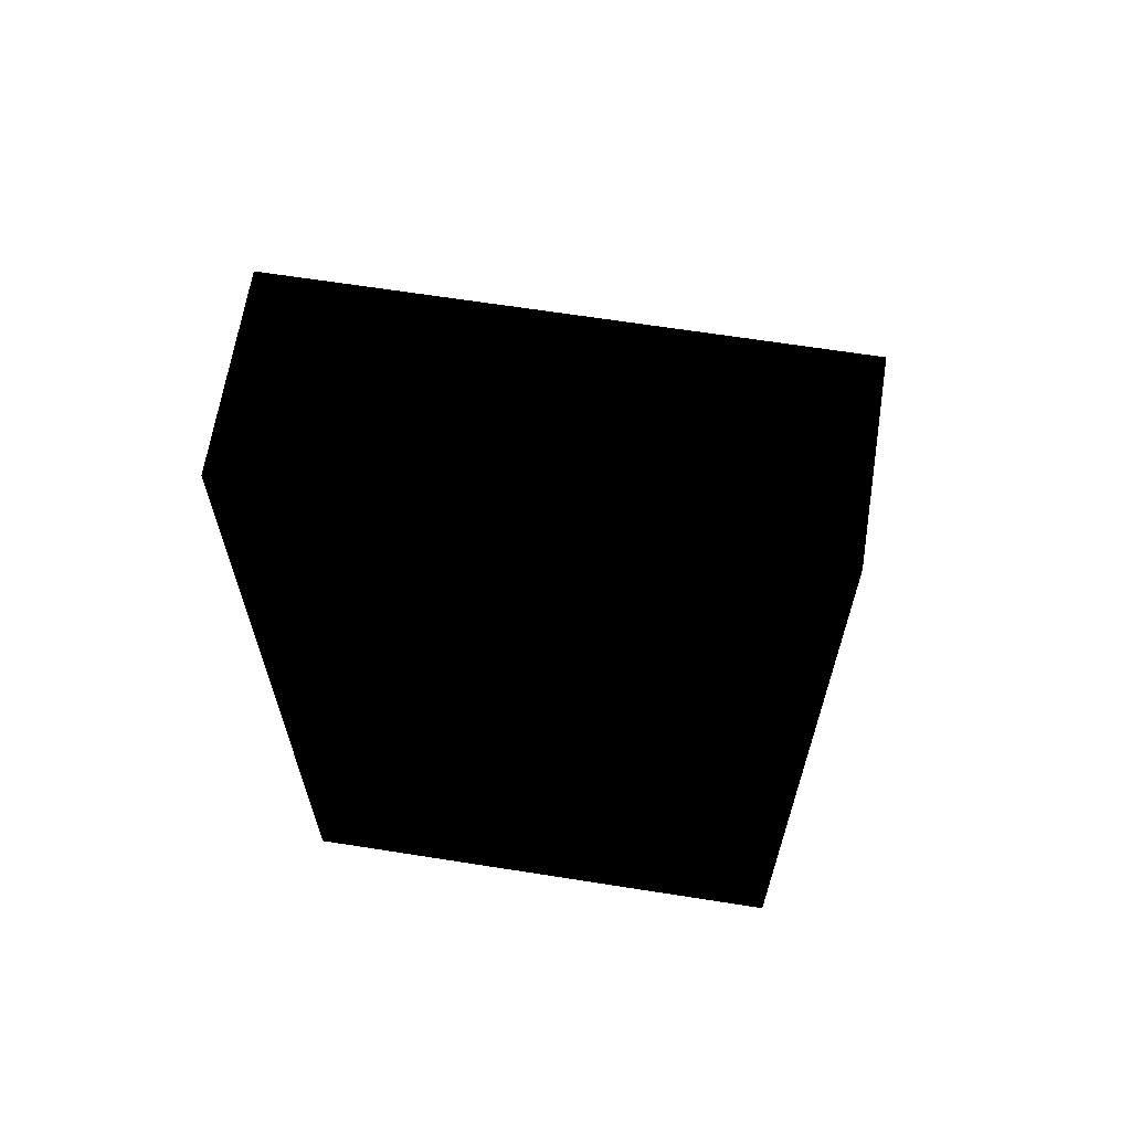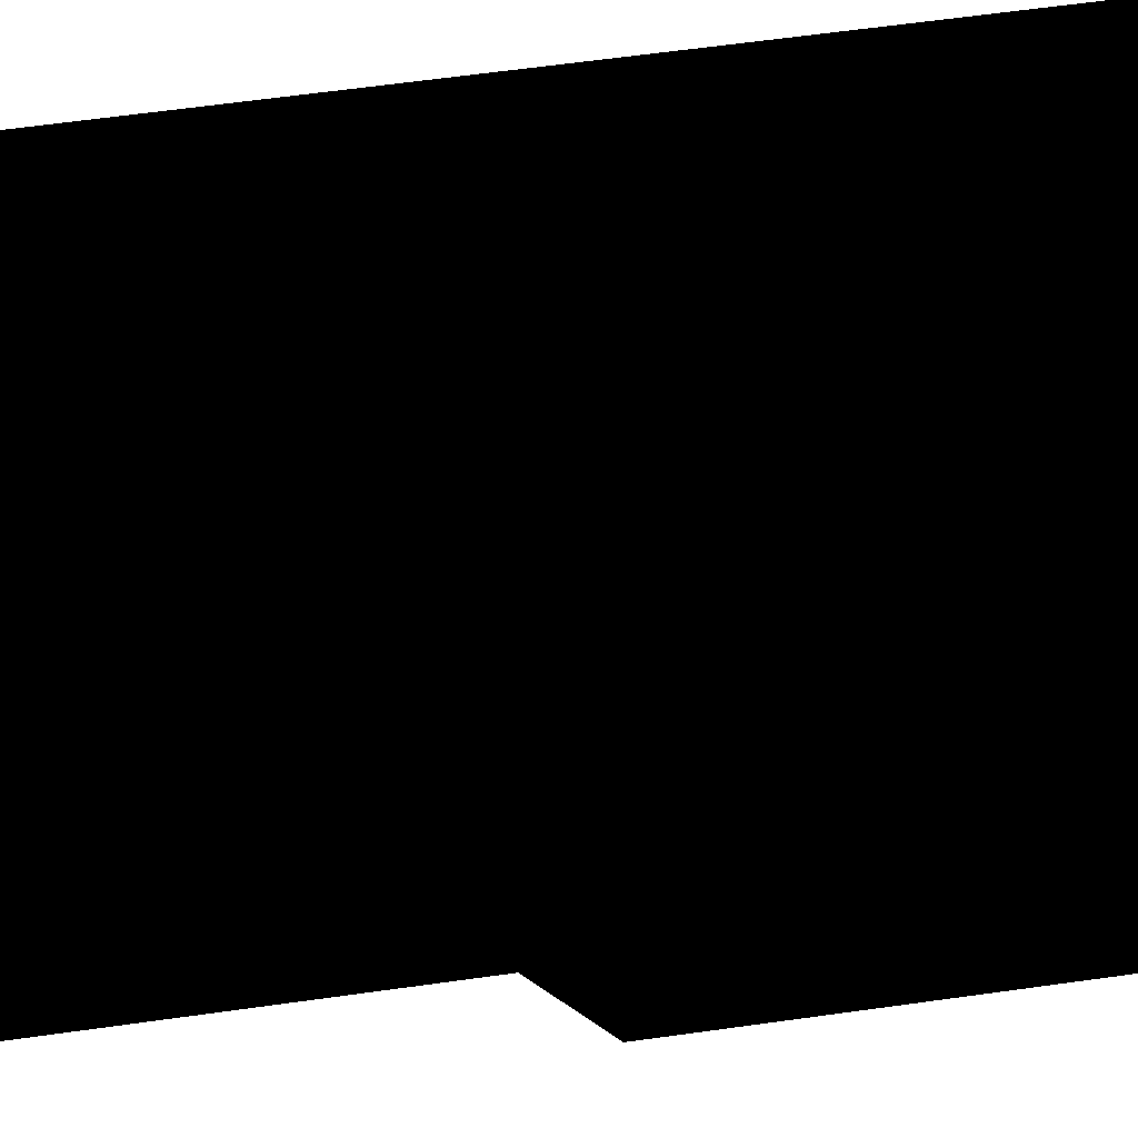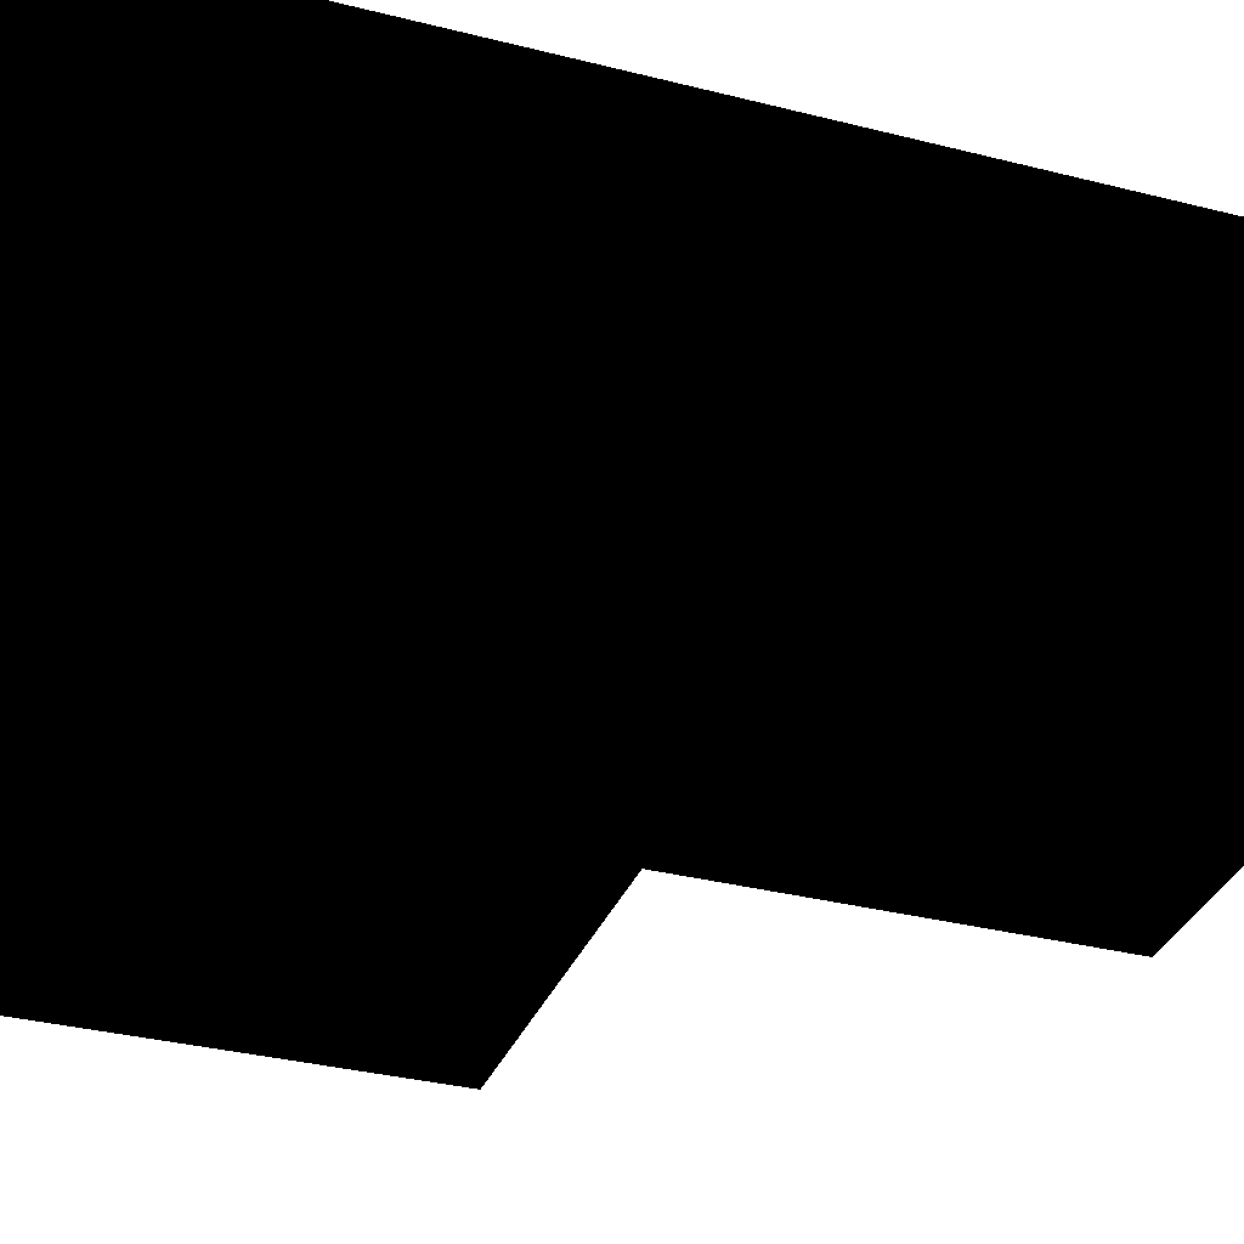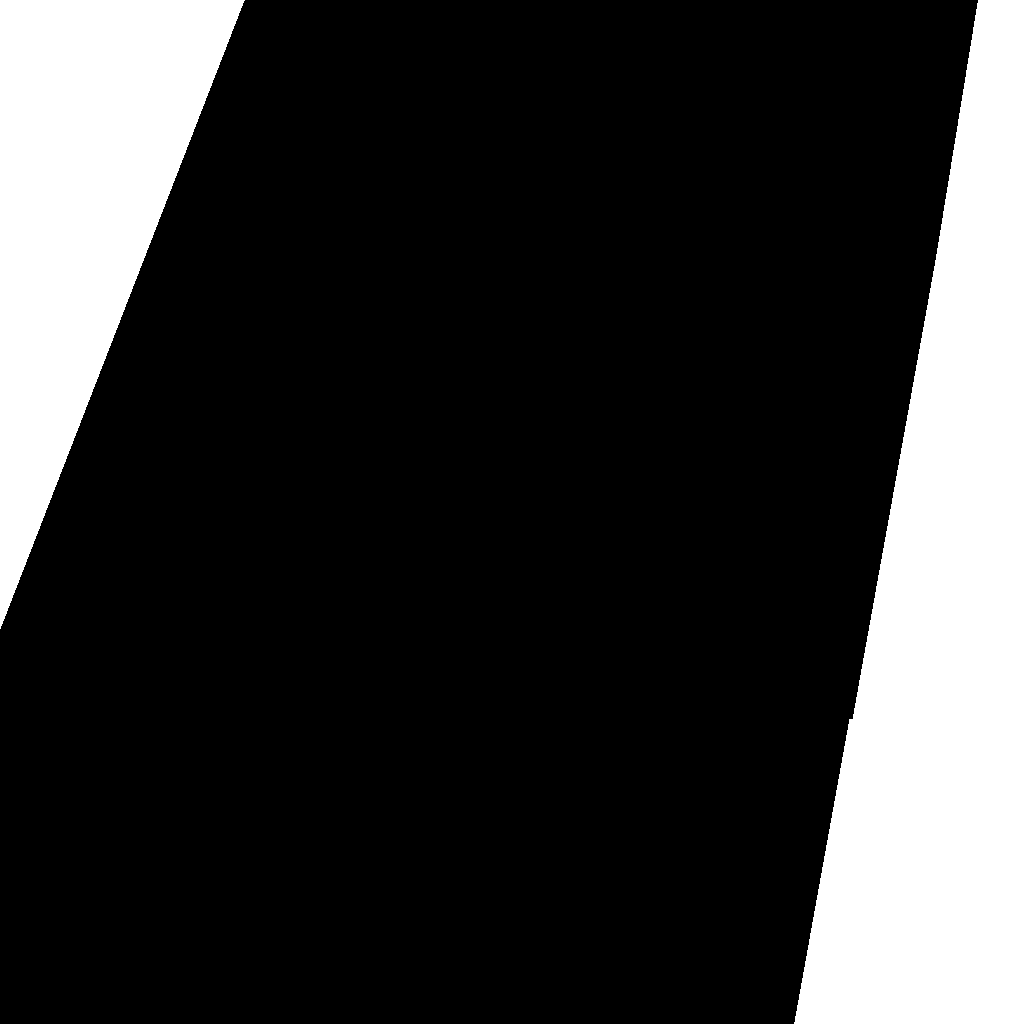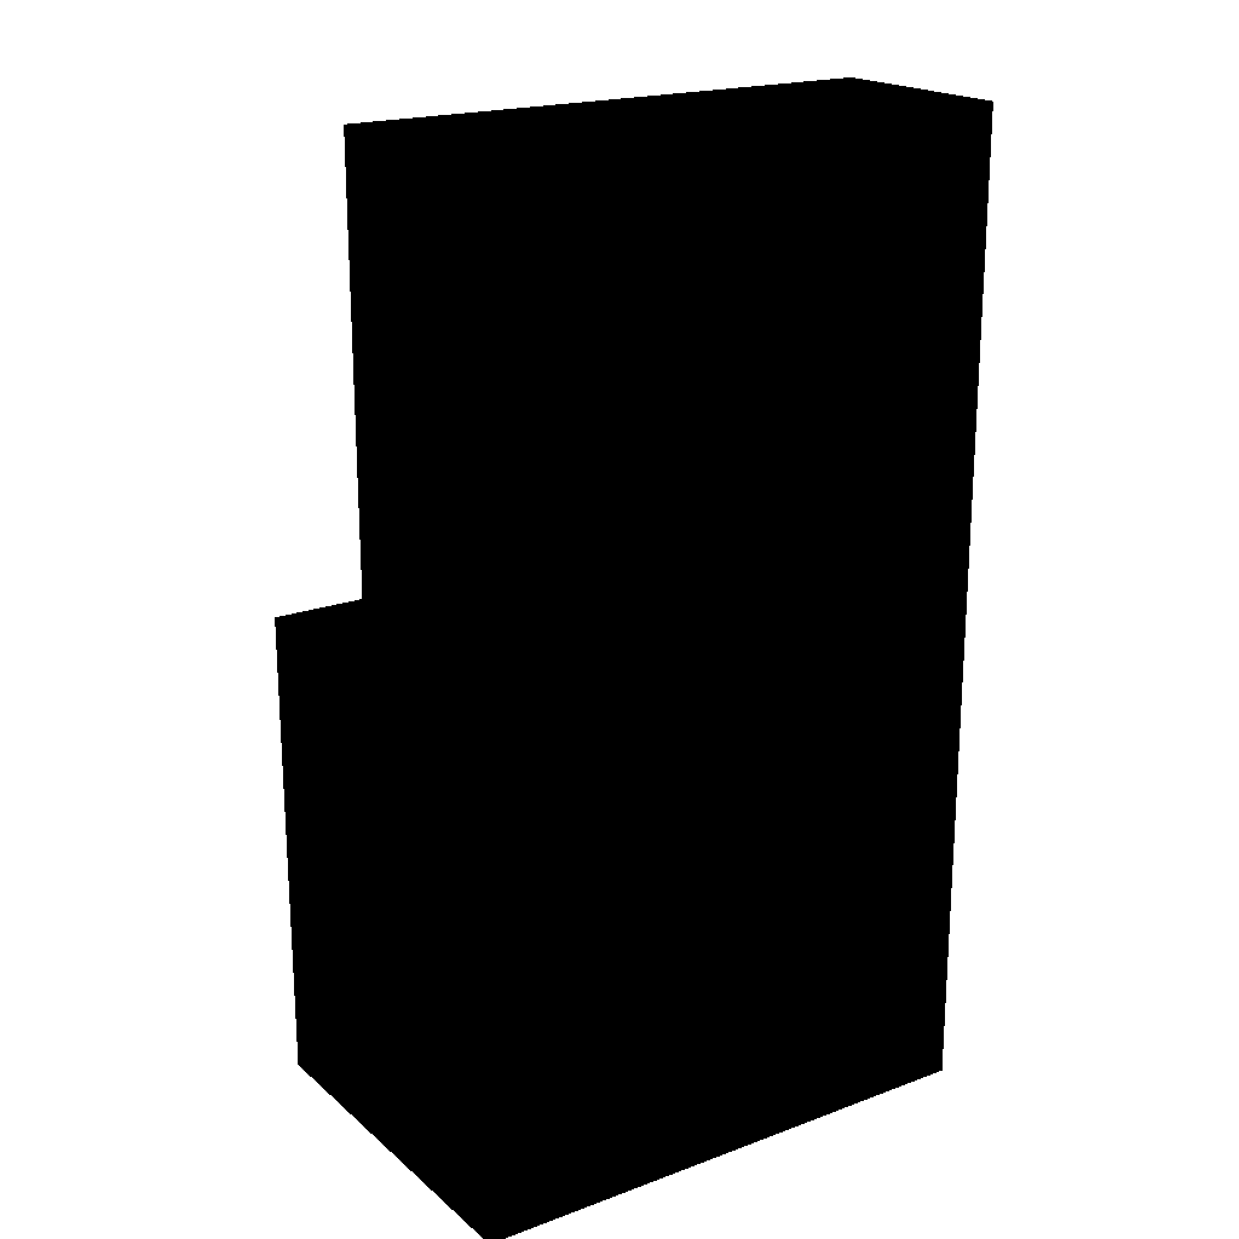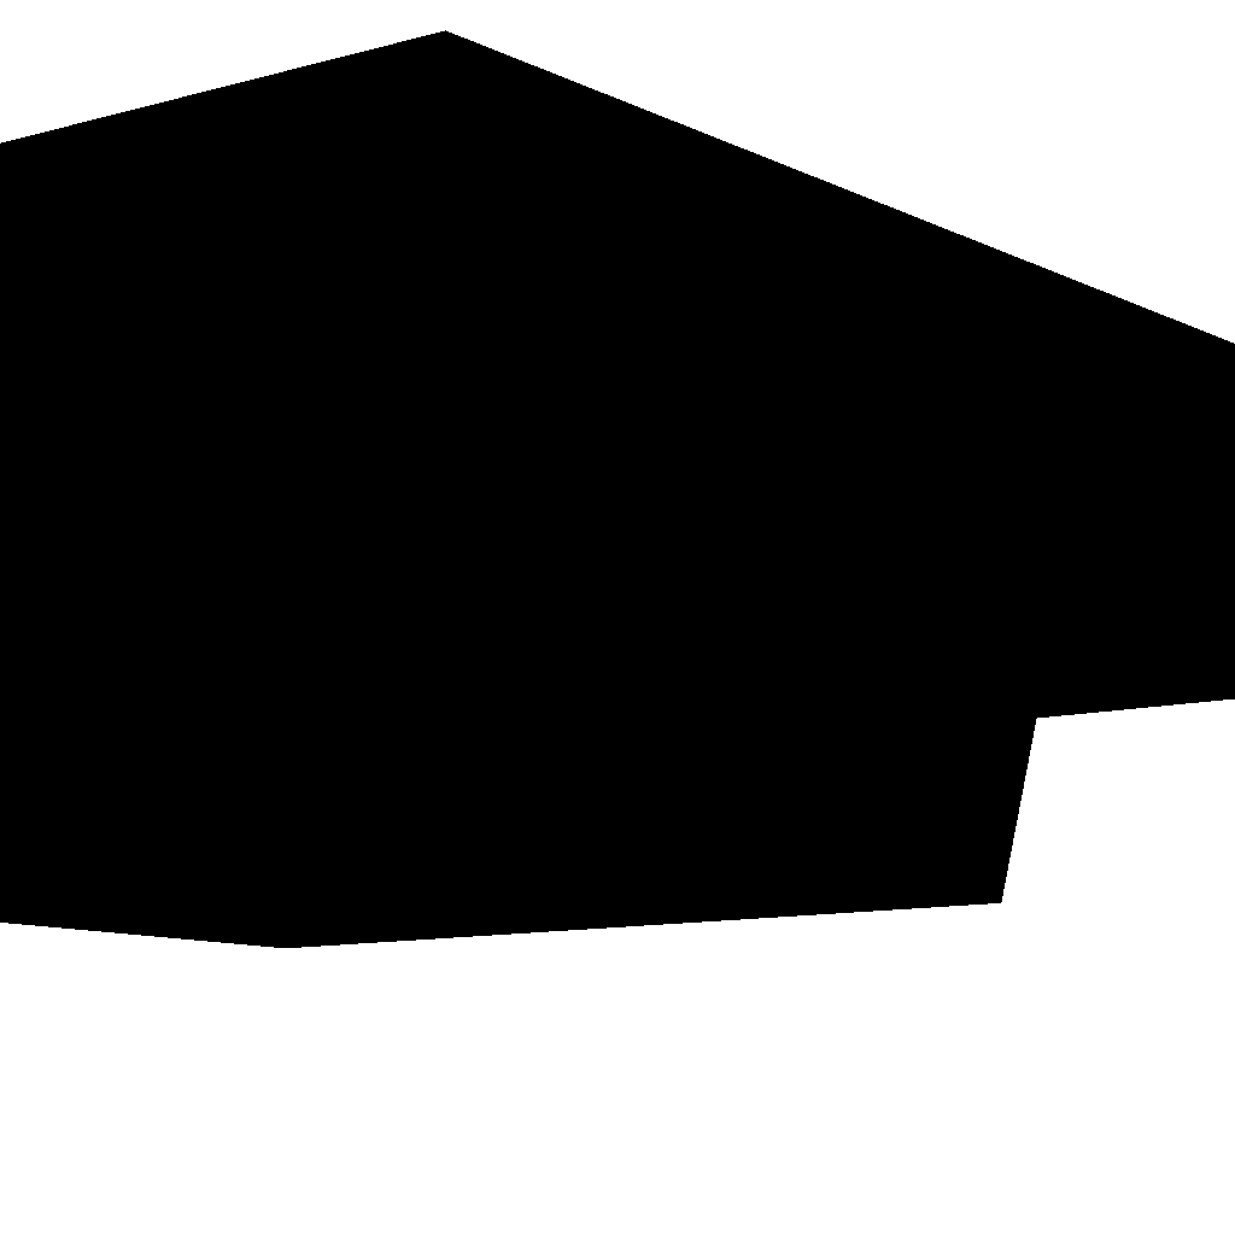
<metadata>
{"format":"obj","ext":"obj","renderer":"f3d","projection":"perspective","resolution":1024,"background":"white","views":[{"elev":65.2,"azim":9.0,"up":"+Y"},{"elev":65.2,"azim":-97.9,"up":"+Z"},{"elev":-33.0,"azim":70.5,"up":"+Z"},{"elev":52.8,"azim":-167.7,"up":"+Z"},{"elev":20.0,"azim":-34.1,"up":"+Y"},{"elev":-9.5,"azim":37.3,"up":"+Z"}]}
</metadata>
<code>
g Server11
v 58.53 6.621 47.96
v 62.96 6.621 47.96
v 62.96 10.06 47.96
v 58.53 10.06 47.96
v 58.53 10.06 46.34
v 62.96 10.06 46.34
v 62.96 6.621 46.34
v 58.53 6.621 46.34
v 58.53 6.621 47.96
v 58.53 6.621 46.34
v 62.96 6.621 46.34
v 62.96 6.621 47.96
v 62.96 10.06 47.96
v 62.96 10.06 46.34
v 58.53 10.06 46.34
v 58.53 10.06 47.96
v 58.53 6.621 47.96
v 58.53 10.06 47.96
v 58.53 10.06 46.34
v 58.53 6.621 46.34
v 62.96 6.621 46.34
v 62.96 10.06 46.34
v 62.96 10.06 47.96
v 62.96 6.621 47.96
v 62.96 2.04 46.34
v 58.53 2.04 46.34
v 58.53 6.621 46.34
v 62.96 6.621 46.34
v 62.96 6.621 47.96
v 58.53 6.621 47.96
v 58.53 2.04 47.96
v 62.96 2.04 47.96
v 62.96 2.04 46.34
v 62.96 2.04 47.96
v 58.53 2.04 47.96
v 58.53 2.04 46.34
v 58.53 6.621 46.34
v 58.53 6.621 47.96
v 62.96 6.621 47.96
v 62.96 6.621 46.34
v 62.96 2.04 46.34
v 62.96 6.621 46.34
v 62.96 6.621 47.96
v 62.96 2.04 47.96
v 58.53 2.04 47.96
v 58.53 6.621 47.96
v 58.53 6.621 46.34
v 58.53 2.04 46.34
v 62.96 2.041 44.85
v 58.53 2.041 44.85
v 58.53 6.049 44.85
v 62.96 6.049 44.85
v 62.96 6.621 46.34
v 58.53 6.621 46.34
v 58.53 2.04 46.34
v 62.96 2.04 46.34
v 62.96 2.041 44.85
v 62.96 2.04 46.34
v 58.53 2.04 46.34
v 58.53 2.041 44.85
v 58.53 6.049 44.85
v 58.53 6.621 46.34
v 62.96 6.621 46.34
v 62.96 6.049 44.85
v 62.96 2.041 44.85
v 62.96 6.049 44.85
v 62.96 2.04 46.34
v 58.53 2.04 46.34
v 58.53 6.049 44.85
v 58.53 2.041 44.85
f 1 2 3
f 1 3 4
f 5 6 7
f 5 7 8
f 9 10 11
f 9 11 12
f 13 14 15
f 13 15 16
f 17 18 19
f 17 19 20
f 21 22 23
f 21 23 24
f 25 26 27
f 25 27 28
f 29 30 31
f 29 31 32
f 33 34 35
f 33 35 36
f 37 38 39
f 37 39 40
f 41 42 43
f 41 43 44
f 45 46 47
f 45 47 48
f 49 50 51
f 49 51 52
f 53 54 55
f 53 55 56
f 57 58 59
f 57 59 60
f 61 62 63
f 61 63 64
f 65 66 42
f 65 42 67
f 68 47 69
f 68 69 70

</code>
